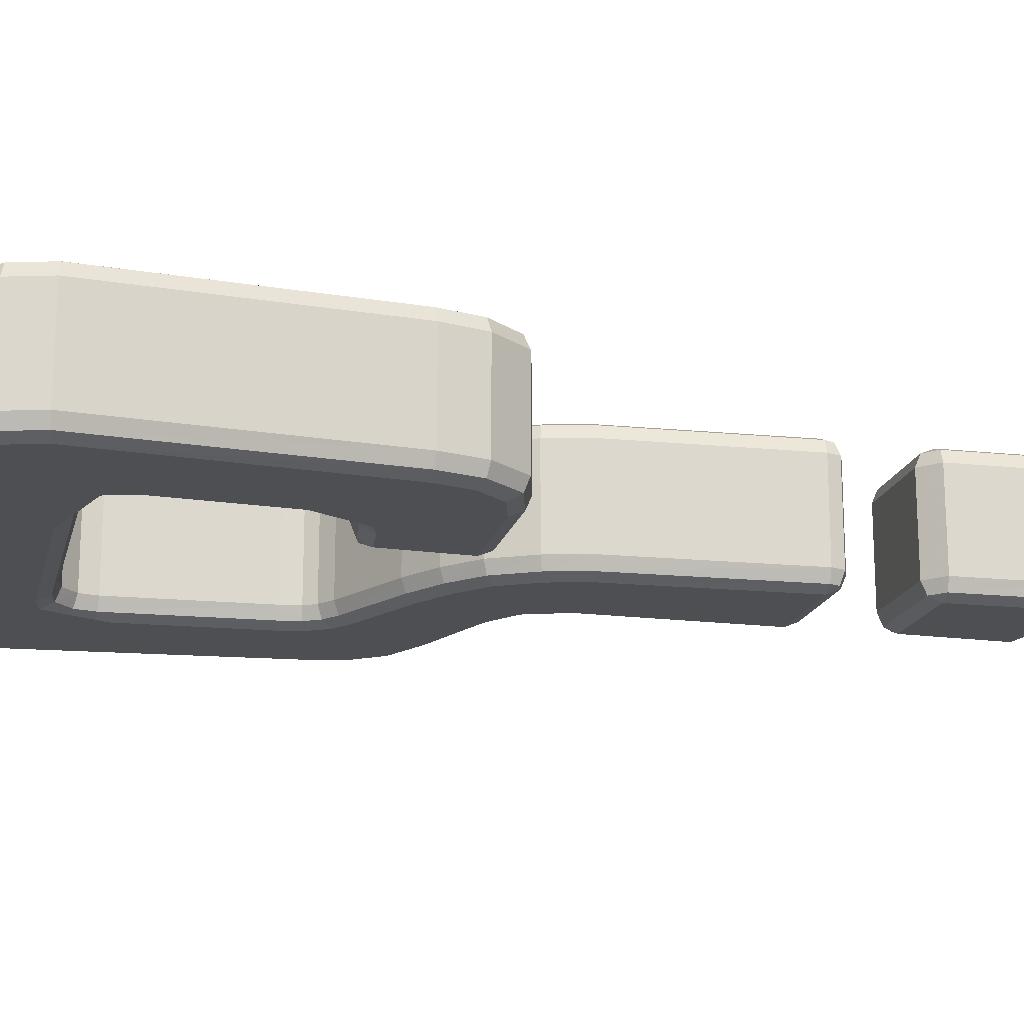
<metadata>
{"format":"obj","ext":"obj","renderer":"f3d","projection":"perspective","resolution":1024,"background":"white","views":[{"elev":-17.7,"azim":-103.5,"up":"+Z"}]}
</metadata>
<code>
v  -0.9449 0.4287 0.0019
v  -0.9404 0.4243 0.0019
v  -0.9449 0.4242 -0
v  -0.98 0.4287 0.0019
v  -0.98 0.4242 -0
v  -0.9386 0.4244 0.0063
v  -0.9449 0.4306 0.0063
v  -0.98 0.4306 0.0063
v  -0.9449 0.4306 0.0406
v  -0.9856 0.3829 0.0063
v  -0.9811 0.381 0.0406
v  -0.9856 0.3829 0.0406
v  -0.9811 0.3829 0.0451
v  -0.9843 0.3842 0.0451
v  -0.9811 0.3874 0.047
v  -0.9449 0.4287 0.0451
v  -0.9404 0.4243 0.0451
v  -0.9386 0.4244 0.0406
v  -0.9375 0.3875 0.0406
v  -0.9375 0.3875 0.0063
v  -0.9393 0.3829 0.0063
v  -0.9406 0.3842 0.0019
v  -0.9439 0.3829 0.0019
v  -0.98 0.4287 0.0451
v  -0.98 0.4306 0.0406
v  -0.9845 0.4243 0.0451
v  -0.9863 0.4244 0.0406
v  -0.9863 0.4244 0.0063
v  -0.9845 0.4243 0.0019
v  -0.9856 0.3875 0.0451
v  -0.9874 0.3875 0.0406
v  -0.9874 0.3875 0.0063
v  -0.9856 0.3875 0.0019
v  -0.9811 0.3874 -0
v  -0.9439 0.3874 -0
v  -0.9394 0.3875 0.0019
v  -0.9439 0.3829 0.0451
v  -0.9439 0.3874 0.047
v  -0.98 0.4242 0.047
v  -0.9394 0.3875 0.0451
v  -0.9406 0.3842 0.0451
v  -0.9393 0.3829 0.0406
v  -0.9439 0.381 0.0406
v  -0.9439 0.381 0.0063
v  -0.9811 0.381 0.0063
v  -0.9811 0.3829 0.0019
v  -0.9843 0.3842 0.0019
v  -0.9449 0.4242 0.047
v  -0.9772 0.5272 -0
v  -0.9804 0.4598 -0
v  -0.9848 0.46 0.0019
v  -0.9836 0.4567 0.0019
v  -0.985 0.4554 0.0063
v  -0.9443 0.4598 -0
v  -0.9411 0.4566 0.0019
v  -0.9443 0.4553 0.0019
v  -0.9804 0.4553 0.0019
v  -0.9804 0.4534 0.0063
v  -0.9804 0.4534 0.0406
v  -1.03 0.5647 -0
v  -1.031 0.5602 0.0019
v  -1.042 0.5681 -0
v  -1.045 0.5641 0.0019
v  -1.05 0.5779 -0
v  -1.054 0.5759 0.0019
v  -1.054 0.5909 -0
v  -1.058 0.5901 0.0019
v  -1.061 0.6839 -0
v  -1.066 0.6844 0.0019
v  -1.058 0.695 -0
v  -1.062 0.6973 0.0019
v  -1.049 0.7044 -0
v  -1.051 0.7085 0.0019
v  -1.034 0.7077 -0
v  -1.035 0.7121 0.0019
v  -0.8924 0.7077 -0
v  -0.8919 0.7121 0.0019
v  -0.8778 0.7044 -0
v  -0.8754 0.7085 0.0019
v  -0.8687 0.6941 -0
v  -0.8647 0.6963 0.0019
v  -0.8653 0.6829 -0
v  -0.8608 0.6833 0.0019
v  -0.873 0.5904 -0
v  -0.8686 0.5896 0.0019
v  -0.8764 0.5779 -0
v  -0.8722 0.5759 0.0019
v  -0.8837 0.568 -0
v  -0.8807 0.5645 0.0019
v  -0.8948 0.562 -0
v  -0.8929 0.5579 0.0019
v  -0.916 0.5533 -0
v  -0.9143 0.5492 0.0019
v  -0.9278 0.5481 -0
v  -0.9256 0.5442 0.0019
v  -0.9395 0.5395 -0
v  -0.9357 0.5367 0.0019
v  -0.9448 0.5251 -0
v  -0.9403 0.5243 0.0019
v  -0.9398 0.4598 0.0019
v  -0.9379 0.4598 0.0063
v  -0.9398 0.4553 0.0063
v  -0.9379 0.4598 0.0406
v  -0.9398 0.4553 0.0406
v  -0.9398 0.4598 0.0451
v  -0.9411 0.4566 0.0451
v  -0.9443 0.4598 0.047
v  -0.9443 0.4553 0.0451
v  -0.9804 0.4553 0.0451
v  -0.985 0.4554 0.0406
v  -0.9867 0.4601 0.0063
v  -0.9817 0.5279 0.0019
v  -0.9737 0.5408 -0
v  -0.9667 0.5538 -0
v  -0.957 0.5629 -0
v  -0.9448 0.5711 -0
v  -0.9169 0.5858 -0
v  -0.9111 0.5901 -0
v  -0.906 0.5986 -0
v  -0.9051 0.6054 -0
v  -0.9025 0.6596 -0
v  -0.9044 0.6687 -0
v  -0.9125 0.6764 -0
v  -0.9216 0.6781 -0
v  -1.007 0.6781 -0
v  -1.016 0.6764 -0
v  -1.024 0.6688 -0
v  -1.027 0.6581 -0
v  -1.024 0.6118 -0
v  -1.022 0.6051 -0
v  -1.014 0.5971 -0
v  -1.008 0.595 -0
v  -0.9958 0.5937 -0
v  -0.9945 0.5647 -0
v  -0.9945 0.5602 0.0019
v  -0.9945 0.5583 0.0063
v  -1.031 0.5583 0.0063
v  -0.9945 0.5583 0.0406
v  -1.031 0.5583 0.0406
v  -0.9945 0.5602 0.0451
v  -1.031 0.5602 0.0451
v  -0.9945 0.5647 0.047
v  -1.03 0.5647 0.047
v  -1.008 0.595 0.047
v  -1.014 0.5971 0.047
v  -1.008 0.5996 0.0451
v  -1.012 0.6013 0.0451
v  -1.007 0.6014 0.0406
v  -1.012 0.6031 0.0406
v  -1.007 0.6014 0.0063
v  -1.012 0.6031 0.0063
v  -1.008 0.5996 0.0019
v  -1.012 0.6013 0.0019
v  -0.9779 0.5425 0.0019
v  -0.9704 0.5565 0.0019
v  -0.9598 0.5665 0.0019
v  -0.9471 0.5749 0.0019
v  -0.9193 0.5896 0.0019
v  -0.9138 0.5937 0.0019
v  -0.9105 0.5992 0.0019
v  -0.9096 0.6058 0.0019
v  -0.907 0.6592 0.0019
v  -0.9085 0.6664 0.0019
v  -0.9147 0.6722 0.0019
v  -0.922 0.6736 0.0019
v  -1.006 0.6736 0.0019
v  -1.014 0.6722 0.0019
v  -1.02 0.6664 0.0019
v  -1.022 0.6576 0.0019
v  -1.02 0.6126 0.0019
v  -1.018 0.6065 0.0019
v  -0.9385 0.524 0.0063
v  -0.9342 0.5355 0.0063
v  -0.9246 0.5426 0.0063
v  -0.9135 0.5475 0.0063
v  -0.8921 0.5562 0.0063
v  -0.8794 0.5631 0.0063
v  -0.8705 0.575 0.0063
v  -0.8667 0.5893 0.0063
v  -0.8589 0.6835 0.0063
v  -0.863 0.6973 0.0063
v  -0.8745 0.7102 0.0063
v  -0.8917 0.714 0.0063
v  -1.035 0.714 0.0063
v  -1.052 0.7102 0.0063
v  -1.063 0.6983 0.0063
v  -1.067 0.6846 0.0063
v  -1.06 0.5898 0.0063
v  -1.056 0.5751 0.0063
v  -1.046 0.5625 0.0063
v  -0.99 0.5648 0.0019
v  -0.9913 0.5938 0.0019
v  -0.9894 0.5939 0.0063
v  -0.9882 0.5649 0.0063
v  -0.9894 0.5939 0.0406
v  -0.9882 0.5649 0.0406
v  -0.9913 0.5938 0.0451
v  -0.9927 0.597 0.0019
v  -0.9915 0.5984 0.0063
v  -0.9915 0.5984 0.0406
v  -0.9927 0.597 0.0451
v  -0.996 0.5982 0.0019
v  -0.9961 0.6 0.0063
v  -0.9913 0.5616 0.0019
v  -0.9899 0.5603 0.0063
v  -0.9899 0.5603 0.0406
v  -0.99 0.5648 0.0451
v  -0.9835 0.5282 0.0063
v  -0.9796 0.5432 0.0063
v  -0.9719 0.5577 0.0063
v  -0.961 0.5679 0.0063
v  -0.948 0.5765 0.0063
v  -0.9203 0.5912 0.0063
v  -0.9149 0.5952 0.0063
v  -0.9123 0.5994 0.0063
v  -0.9114 0.6059 0.0063
v  -0.9089 0.6591 0.0063
v  -0.9102 0.6654 0.0063
v  -0.9156 0.6705 0.0063
v  -0.9222 0.6718 0.0063
v  -1.006 0.6718 0.0063
v  -1.013 0.6705 0.0063
v  -1.018 0.6654 0.0063
v  -1.02 0.6574 0.0063
v  -1.018 0.613 0.0063
v  -1.016 0.6071 0.0063
v  -0.9385 0.524 0.0406
v  -0.9342 0.5355 0.0406
v  -0.9246 0.5426 0.0406
v  -0.9135 0.5475 0.0406
v  -0.8921 0.5562 0.0406
v  -0.8794 0.5631 0.0406
v  -0.8705 0.575 0.0406
v  -0.8667 0.5893 0.0406
v  -0.8589 0.6835 0.0406
v  -0.863 0.6973 0.0406
v  -0.8745 0.7102 0.0406
v  -0.8917 0.714 0.0406
v  -1.035 0.714 0.0406
v  -1.052 0.7102 0.0406
v  -1.063 0.6983 0.0406
v  -1.067 0.6846 0.0406
v  -1.06 0.5898 0.0406
v  -1.056 0.5751 0.0406
v  -1.046 0.5625 0.0406
v  -0.9913 0.5616 0.0451
v  -0.9958 0.5937 0.047
v  -0.996 0.5982 0.0451
v  -0.9961 0.6 0.0406
v  -1.016 0.6071 0.0406
v  -1.018 0.613 0.0406
v  -1.02 0.6574 0.0406
v  -1.018 0.6654 0.0406
v  -1.013 0.6705 0.0406
v  -1.006 0.6718 0.0406
v  -0.9222 0.6718 0.0406
v  -0.9156 0.6705 0.0406
v  -0.9102 0.6654 0.0406
v  -0.9089 0.6591 0.0406
v  -0.9114 0.6059 0.0406
v  -0.9123 0.5994 0.0406
v  -0.9149 0.5952 0.0406
v  -0.9203 0.5912 0.0406
v  -0.948 0.5765 0.0406
v  -0.961 0.5679 0.0406
v  -0.9719 0.5577 0.0406
v  -0.9796 0.5432 0.0406
v  -0.9835 0.5282 0.0406
v  -0.9867 0.4601 0.0406
v  -0.9848 0.46 0.0451
v  -0.9817 0.5279 0.0451
v  -0.9779 0.5425 0.0451
v  -0.9704 0.5565 0.0451
v  -0.9598 0.5665 0.0451
v  -0.9471 0.5749 0.0451
v  -0.9193 0.5896 0.0451
v  -0.9138 0.5937 0.0451
v  -0.9105 0.5992 0.0451
v  -0.9096 0.6058 0.0451
v  -0.907 0.6592 0.0451
v  -0.9085 0.6664 0.0451
v  -0.9147 0.6722 0.0451
v  -0.922 0.6736 0.0451
v  -1.006 0.6736 0.0451
v  -1.014 0.6722 0.0451
v  -1.02 0.6664 0.0451
v  -1.022 0.6576 0.0451
v  -1.02 0.6126 0.0451
v  -1.018 0.6065 0.0451
v  -0.9443 0.4534 0.0406
v  -0.9443 0.4534 0.0063
v  -1.045 0.5641 0.0451
v  -1.054 0.5759 0.0451
v  -1.058 0.5901 0.0451
v  -1.066 0.6844 0.0451
v  -1.062 0.6973 0.0451
v  -1.051 0.7085 0.0451
v  -1.035 0.7121 0.0451
v  -0.8919 0.7121 0.0451
v  -0.8754 0.7085 0.0451
v  -0.8647 0.6963 0.0451
v  -0.8608 0.6833 0.0451
v  -0.8686 0.5896 0.0451
v  -0.8722 0.5759 0.0451
v  -0.8807 0.5645 0.0451
v  -0.8929 0.5579 0.0451
v  -0.9143 0.5492 0.0451
v  -0.9256 0.5442 0.0451
v  -0.9357 0.5367 0.0451
v  -0.9403 0.5243 0.0451
v  -1.042 0.5681 0.047
v  -1.05 0.5779 0.047
v  -1.054 0.5909 0.047
v  -1.061 0.6839 0.047
v  -1.058 0.695 0.047
v  -1.049 0.7044 0.047
v  -1.034 0.7077 0.047
v  -0.8924 0.7077 0.047
v  -0.8778 0.7044 0.047
v  -0.8687 0.6941 0.047
v  -0.8653 0.6829 0.047
v  -0.873 0.5904 0.047
v  -0.8764 0.5779 0.047
v  -0.8837 0.568 0.047
v  -0.8948 0.562 0.047
v  -0.916 0.5533 0.047
v  -0.9278 0.5481 0.047
v  -0.9395 0.5395 0.047
v  -0.9448 0.5251 0.047
v  -1.022 0.6051 0.047
v  -1.024 0.6118 0.047
v  -1.027 0.6581 0.047
v  -1.024 0.6688 0.047
v  -1.016 0.6764 0.047
v  -1.007 0.6781 0.047
v  -0.9216 0.6781 0.047
v  -0.9125 0.6764 0.047
v  -0.9044 0.6687 0.047
v  -0.9025 0.6596 0.047
v  -0.9051 0.6054 0.047
v  -0.906 0.5986 0.047
v  -0.9111 0.5901 0.047
v  -0.9169 0.5858 0.047
v  -0.9448 0.5711 0.047
v  -0.957 0.5629 0.047
v  -0.9667 0.5538 0.047
v  -0.9737 0.5408 0.047
v  -0.9772 0.5272 0.047
v  -0.9804 0.4598 0.047
v  -0.9836 0.4567 0.0451
g objgroup15
f -350 -349 -348
f -350 -348 -347
f -347 -348 -346
f -345 -349 -344
f -344 -349 -350
f -344 -350 -343
f -343 -350 -347
f -345 -344 -342
f -341 -340 -339
f -339 -340 -338
f -339 -338 -337
f -337 -338 -336
f -335 -334 -333
f -333 -334 -332
f -333 -332 -331
f -331 -332 -330
f -331 -330 -329
f -329 -330 -328
f -327 -342 -326
f -326 -342 -344
f -326 -344 -343
f -325 -327 -326
f -325 -326 -324
f -324 -326 -343
f -324 -343 -323
f -323 -343 -347
f -323 -347 -322
f -322 -347 -346
f -321 -325 -324
f -321 -324 -320
f -320 -324 -323
f -320 -323 -319
f -319 -323 -322
f -319 -322 -318
f -318 -322 -346
f -318 -346 -317
f -317 -346 -348
f -317 -348 -316
f -316 -348 -349
f -316 -349 -315
f -315 -349 -345
f -340 -314 -338
f -338 -314 -313
f -338 -313 -336
f -336 -313 -312
f -311 -310 -309
f -309 -310 -308
f -309 -308 -307
f -307 -308 -306
f -307 -306 -305
f -305 -306 -304
f -311 -303 -313
f -311 -313 -310
f -310 -313 -314
f -310 -314 -308
f -308 -314 -340
f -308 -340 -306
f -306 -340 -341
f -306 -341 -304
f -335 -312 -303
f -335 -303 -334
f -334 -303 -311
f -334 -311 -332
f -332 -311 -309
f -332 -309 -330
f -330 -309 -307
f -330 -307 -328
f -328 -307 -305
f -328 -305 -317
f -317 -305 -304
f -317 -304 -318
f -318 -304 -341
f -318 -341 -319
f -319 -341 -339
f -319 -339 -320
f -320 -339 -337
f -320 -337 -321
f -321 -337 -336
f -321 -336 -325
f -325 -336 -312
f -325 -312 -327
f -327 -312 -335
f -327 -335 -342
f -342 -335 -333
f -342 -333 -345
f -345 -333 -331
f -345 -331 -315
f -315 -331 -329
f -315 -329 -316
f -316 -329 -328
f -316 -328 -317
f -303 -312 -313
f -302 -301 -300
f -300 -301 -299
f -300 -299 -298
f -297 -296 -295
f -297 -295 -301
f -301 -295 -294
f -301 -294 -299
f -299 -294 -293
f -299 -293 -298
f -298 -293 -292
f -291 -290 -289
f -289 -290 -288
f -289 -288 -287
f -287 -288 -286
f -287 -286 -285
f -285 -286 -284
f -285 -284 -283
f -283 -284 -282
f -283 -282 -281
f -281 -282 -280
f -281 -280 -279
f -279 -280 -278
f -279 -278 -277
f -277 -278 -276
f -277 -276 -275
f -275 -276 -274
f -275 -274 -273
f -273 -274 -272
f -273 -272 -271
f -271 -272 -270
f -271 -270 -269
f -269 -270 -268
f -269 -268 -267
f -267 -268 -266
f -267 -266 -265
f -265 -266 -264
f -265 -264 -263
f -263 -264 -262
f -263 -262 -261
f -261 -262 -260
f -261 -260 -259
f -259 -260 -258
f -259 -258 -257
f -257 -258 -256
f -257 -256 -255
f -255 -256 -254
f -255 -254 -253
f -253 -254 -252
f -253 -252 -297
f -297 -252 -251
f -297 -251 -296
f -296 -251 -250
f -296 -250 -249
f -249 -250 -248
f -249 -248 -247
f -247 -248 -246
f -247 -246 -245
f -245 -246 -244
f -245 -244 -243
f -243 -244 -242
f -243 -242 -292
f -292 -242 -241
f -292 -241 -298
f -298 -241 -240
f -298 -240 -300
f -300 -240 -239
f -300 -239 -302
f -302 -239 -238
f -302 -238 -301
f -301 -238 -237
f -301 -237 -297
f -297 -237 -236
f -297 -236 -253
f -253 -236 -235
f -253 -235 -255
f -255 -235 -234
f -255 -234 -257
f -257 -234 -233
f -257 -233 -259
f -259 -233 -232
f -259 -232 -261
f -261 -232 -231
f -261 -231 -263
f -263 -231 -230
f -263 -230 -265
f -265 -230 -229
f -265 -229 -267
f -267 -229 -228
f -267 -228 -269
f -269 -228 -227
f -269 -227 -271
f -271 -227 -226
f -271 -226 -273
f -273 -226 -225
f -273 -225 -275
f -275 -225 -224
f -275 -224 -277
f -277 -224 -223
f -277 -223 -279
f -279 -223 -222
f -279 -222 -281
f -281 -222 -221
f -281 -221 -283
f -283 -221 -220
f -283 -220 -285
f -285 -220 -219
f -285 -219 -287
f -287 -219 -218
f -287 -218 -289
f -289 -218 -217
f -289 -217 -291
f -291 -217 -216
f -291 -216 -290
f -290 -216 -215
f -290 -215 -214
f -214 -215 -213
f -214 -213 -212
f -212 -213 -211
f -212 -211 -210
f -210 -211 -209
f -210 -209 -208
f -208 -209 -207
f -208 -207 -206
f -206 -207 -205
f -206 -205 -204
f -204 -205 -203
f -204 -203 -202
f -202 -203 -201
f -202 -201 -200
f -200 -201 -199
f -200 -199 -198
f -198 -199 -219
f -198 -219 -220
f -237 -197 -196
f -237 -196 -236
f -236 -196 -195
f -236 -195 -235
f -235 -195 -194
f -235 -194 -234
f -234 -194 -193
f -234 -193 -233
f -233 -193 -192
f -233 -192 -232
f -232 -192 -191
f -232 -191 -231
f -231 -191 -190
f -231 -190 -230
f -230 -190 -189
f -230 -189 -229
f -229 -189 -188
f -229 -188 -228
f -228 -188 -187
f -228 -187 -227
f -227 -187 -186
f -227 -186 -226
f -226 -186 -185
f -226 -185 -225
f -225 -185 -184
f -225 -184 -224
f -224 -184 -183
f -224 -183 -223
f -223 -183 -182
f -223 -182 -222
f -222 -182 -181
f -222 -181 -221
f -221 -181 -180
f -221 -180 -220
f -220 -180 -198
f -250 -251 -179
f -179 -251 -252
f -179 -252 -178
f -178 -252 -254
f -178 -254 -177
f -177 -254 -256
f -177 -256 -176
f -176 -256 -258
f -176 -258 -175
f -175 -258 -260
f -175 -260 -174
f -174 -260 -262
f -174 -262 -173
f -173 -262 -264
f -173 -264 -172
f -172 -264 -266
f -172 -266 -171
f -171 -266 -268
f -171 -268 -170
f -170 -268 -270
f -170 -270 -169
f -169 -270 -272
f -169 -272 -168
f -168 -272 -274
f -168 -274 -167
f -167 -274 -276
f -167 -276 -166
f -166 -276 -278
f -166 -278 -165
f -165 -278 -280
f -165 -280 -164
f -164 -280 -282
f -164 -282 -163
f -163 -282 -284
f -163 -284 -162
f -162 -284 -286
f -162 -286 -161
f -161 -286 -288
f -161 -288 -214
f -214 -288 -290
f -160 -159 -158
f -160 -158 -157
f -157 -158 -156
f -157 -156 -155
f -155 -156 -154
f -159 -153 -152
f -159 -152 -158
f -158 -152 -151
f -158 -151 -156
f -156 -151 -150
f -156 -150 -154
f -149 -148 -153
f -149 -153 -218
f -218 -153 -159
f -218 -159 -217
f -217 -159 -160
f -217 -160 -147
f -147 -160 -157
f -147 -157 -146
f -146 -157 -155
f -146 -155 -145
f -145 -155 -144
f -197 -143 -142
f -197 -142 -196
f -196 -142 -141
f -196 -141 -195
f -195 -141 -140
f -195 -140 -194
f -194 -140 -139
f -194 -139 -193
f -193 -139 -138
f -193 -138 -192
f -192 -138 -137
f -192 -137 -191
f -191 -137 -136
f -191 -136 -190
f -190 -136 -135
f -190 -135 -189
f -189 -135 -134
f -189 -134 -188
f -188 -134 -133
f -188 -133 -187
f -187 -133 -132
f -187 -132 -186
f -186 -132 -131
f -186 -131 -185
f -185 -131 -130
f -185 -130 -184
f -184 -130 -129
f -184 -129 -183
f -183 -129 -128
f -183 -128 -182
f -182 -128 -127
f -182 -127 -181
f -181 -127 -126
f -181 -126 -180
f -180 -126 -125
f -180 -125 -198
f -198 -125 -200
f -248 -250 -124
f -124 -250 -179
f -124 -179 -123
f -123 -179 -178
f -123 -178 -122
f -122 -178 -177
f -122 -177 -121
f -121 -177 -176
f -121 -176 -120
f -120 -176 -175
f -120 -175 -119
f -119 -175 -174
f -119 -174 -118
f -118 -174 -173
f -118 -173 -117
f -117 -173 -172
f -117 -172 -116
f -116 -172 -171
f -116 -171 -115
f -115 -171 -170
f -115 -170 -114
f -114 -170 -169
f -114 -169 -113
f -113 -169 -168
f -167 -112 -168
f -168 -112 -113
f -112 -167 -111
f -111 -167 -166
f -111 -166 -110
f -110 -166 -165
f -110 -165 -109
f -109 -165 -164
f -109 -164 -108
f -108 -164 -163
f -108 -163 -107
f -107 -163 -162
f -107 -162 -106
f -106 -162 -161
f -106 -161 -212
f -212 -161 -214
f -213 -215 -145
f -213 -145 -105
f -105 -145 -144
f -105 -144 -209
f -209 -144 -104
f -209 -104 -207
f -207 -104 -103
f -207 -103 -205
f -205 -103 -102
f -205 -102 -203
f -203 -102 -148
f -203 -148 -201
f -201 -148 -149
f -201 -149 -199
f -199 -149 -218
f -199 -218 -219
f -145 -215 -146
f -146 -215 -216
f -146 -216 -147
f -147 -216 -217
f -202 -200 -101
f -101 -200 -125
f -101 -125 -100
f -100 -125 -126
f -100 -126 -99
f -99 -126 -127
f -99 -127 -98
f -98 -127 -128
f -98 -128 -97
f -97 -128 -129
f -97 -129 -96
f -96 -129 -130
f -96 -130 -95
f -95 -130 -131
f -95 -131 -94
f -94 -131 -132
f -94 -132 -93
f -93 -132 -133
f -93 -133 -92
f -92 -133 -134
f -92 -134 -91
f -91 -134 -135
f -91 -135 -90
f -90 -135 -136
f -90 -136 -89
f -89 -136 -137
f -89 -137 -88
f -88 -137 -138
f -88 -138 -87
f -87 -138 -139
f -87 -139 -86
f -86 -139 -140
f -86 -140 -85
f -85 -140 -141
f -85 -141 -84
f -84 -141 -142
f -84 -142 -83
f -83 -142 -143
f -83 -143 -82
f -82 -81 -83
f -83 -81 -80
f -83 -80 -84
f -84 -80 -79
f -84 -79 -85
f -85 -79 -78
f -85 -78 -86
f -86 -78 -77
f -86 -77 -87
f -87 -77 -76
f -87 -76 -88
f -88 -76 -75
f -88 -75 -89
f -89 -75 -74
f -89 -74 -90
f -90 -74 -73
f -90 -73 -91
f -91 -73 -72
f -91 -72 -92
f -92 -72 -71
f -92 -71 -93
f -93 -71 -70
f -93 -70 -94
f -94 -70 -69
f -94 -69 -95
f -95 -69 -68
f -95 -68 -96
f -96 -68 -67
f -96 -67 -97
f -97 -67 -66
f -97 -66 -98
f -98 -66 -65
f -98 -65 -99
f -99 -65 -64
f -99 -64 -100
f -100 -64 -63
f -100 -63 -101
f -101 -63 -62
f -101 -62 -202
f -202 -62 -204
f -243 -292 -61
f -61 -292 -293
f -61 -293 -60
f -60 -293 -294
f -60 -294 -295
f -245 -243 -61
f -245 -61 -247
f -247 -61 -60
f -247 -60 -249
f -249 -60 -295
f -249 -295 -296
f -212 -210 -106
f -106 -210 -59
f -106 -59 -107
f -107 -59 -58
f -107 -58 -108
f -108 -58 -57
f -108 -57 -109
f -109 -57 -56
f -109 -56 -110
f -110 -56 -55
f -110 -55 -111
f -111 -55 -54
f -111 -54 -112
f -112 -54 -53
f -112 -53 -113
f -113 -53 -52
f -113 -52 -114
f -114 -52 -51
f -114 -51 -115
f -115 -51 -50
f -115 -50 -116
f -116 -50 -49
f -116 -49 -117
f -117 -49 -48
f -117 -48 -118
f -118 -48 -47
f -118 -47 -119
f -119 -47 -46
f -119 -46 -120
f -120 -46 -45
f -120 -45 -121
f -121 -45 -44
f -121 -44 -122
f -122 -44 -43
f -122 -43 -123
f -123 -43 -42
f -123 -42 -124
f -124 -42 -41
f -124 -41 -248
f -248 -41 -246
f -213 -105 -211
f -211 -105 -209
f -144 -155 -154
f -144 -154 -104
f -104 -154 -150
f -104 -150 -103
f -103 -150 -151
f -103 -151 -102
f -102 -151 -152
f -102 -152 -148
f -148 -152 -153
f -210 -208 -59
f -59 -208 -40
f -59 -40 -58
f -58 -40 -39
f -58 -39 -57
f -57 -39 -38
f -57 -38 -56
f -56 -38 -37
f -56 -37 -55
f -55 -37 -36
f -55 -36 -54
f -54 -36 -35
f -54 -35 -53
f -53 -35 -34
f -53 -34 -52
f -52 -34 -33
f -52 -33 -51
f -51 -33 -32
f -51 -32 -50
f -50 -32 -31
f -50 -31 -49
f -49 -31 -30
f -49 -30 -48
f -48 -30 -29
f -48 -29 -47
f -47 -29 -28
f -47 -28 -46
f -46 -28 -27
f -46 -27 -45
f -45 -27 -26
f -45 -26 -44
f -44 -26 -25
f -44 -25 -43
f -43 -25 -24
f -43 -24 -42
f -42 -24 -23
f -42 -23 -41
f -41 -23 -22
f -41 -22 -246
f -246 -22 -244
f -206 -204 -21
f -21 -204 -62
f -21 -62 -20
f -20 -62 -63
f -20 -63 -19
f -19 -63 -64
f -19 -64 -18
f -18 -64 -65
f -18 -65 -17
f -17 -65 -66
f -17 -66 -16
f -16 -66 -67
f -16 -67 -15
f -15 -67 -68
f -15 -68 -14
f -14 -68 -69
f -14 -69 -13
f -13 -69 -70
f -13 -70 -12
f -12 -70 -71
f -12 -71 -11
f -11 -71 -72
f -11 -72 -10
f -10 -72 -73
f -10 -73 -9
f -9 -73 -74
f -9 -74 -8
f -8 -74 -75
f -8 -75 -7
f -7 -75 -76
f -7 -76 -6
f -6 -76 -77
f -6 -77 -5
f -5 -77 -78
f -5 -78 -4
f -4 -78 -79
f -4 -79 -3
f -3 -79 -80
f -3 -80 -2
f -2 -80 -81
f -2 -81 -1
f -1 -81 -82
f -208 -206 -40
f -40 -206 -21
f -40 -21 -39
f -39 -21 -20
f -39 -20 -38
f -38 -20 -19
f -38 -19 -37
f -37 -19 -18
f -37 -18 -36
f -36 -18 -17
f -36 -17 -35
f -35 -17 -16
f -35 -16 -34
f -34 -16 -15
f -34 -15 -33
f -33 -15 -14
f -33 -14 -32
f -32 -14 -13
f -32 -13 -31
f -31 -13 -12
f -31 -12 -30
f -30 -12 -11
f -30 -11 -29
f -29 -11 -10
f -29 -10 -28
f -28 -10 -9
f -28 -9 -27
f -27 -9 -8
f -27 -8 -26
f -26 -8 -7
f -26 -7 -25
f -25 -7 -6
f -25 -6 -24
f -24 -6 -5
f -24 -5 -23
f -23 -5 -4
f -23 -4 -22
f -22 -4 -3
f -22 -3 -244
f -244 -3 -2
f -244 -2 -242
f -242 -2 -1
f -242 -1 -241
f -241 -1 -82
f -241 -82 -240
f -240 -82 -143
f -240 -143 -239
f -239 -143 -197
f -239 -197 -238
f -238 -197 -237

</code>
